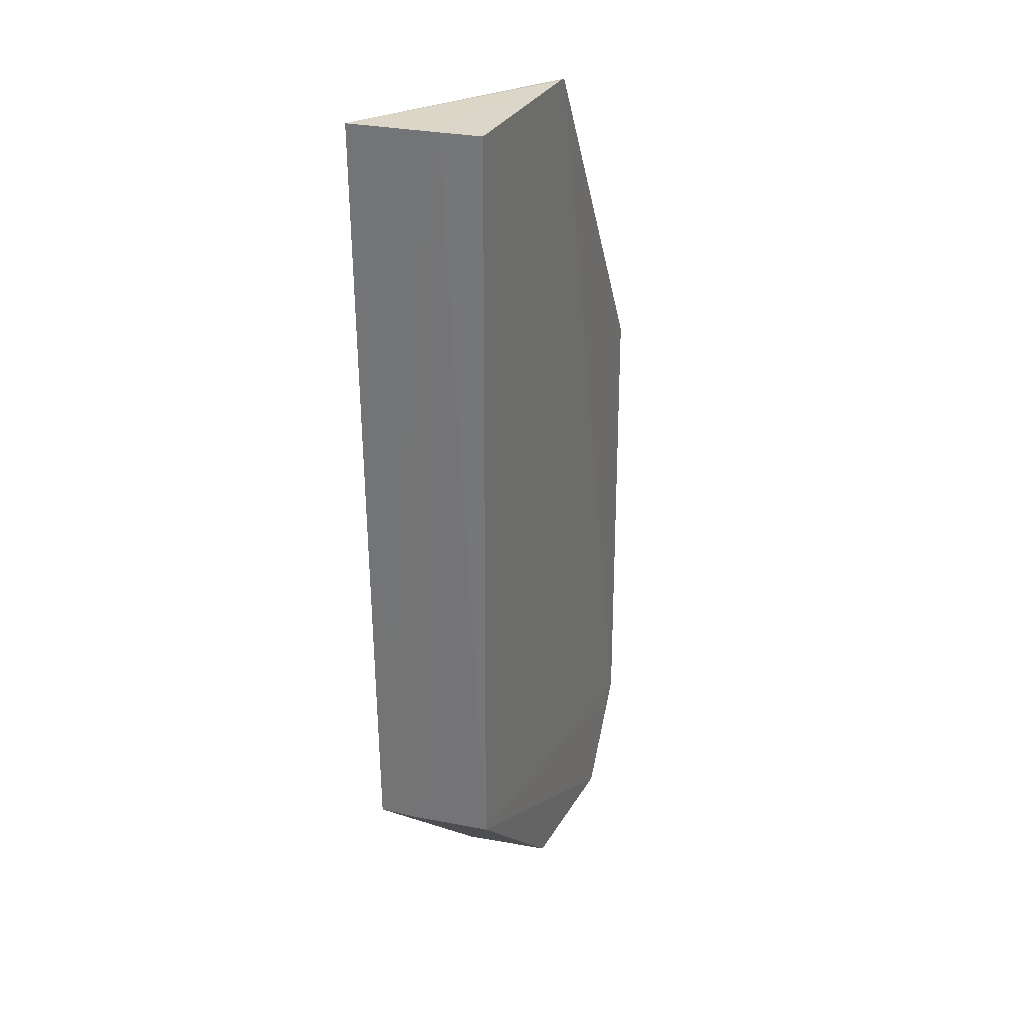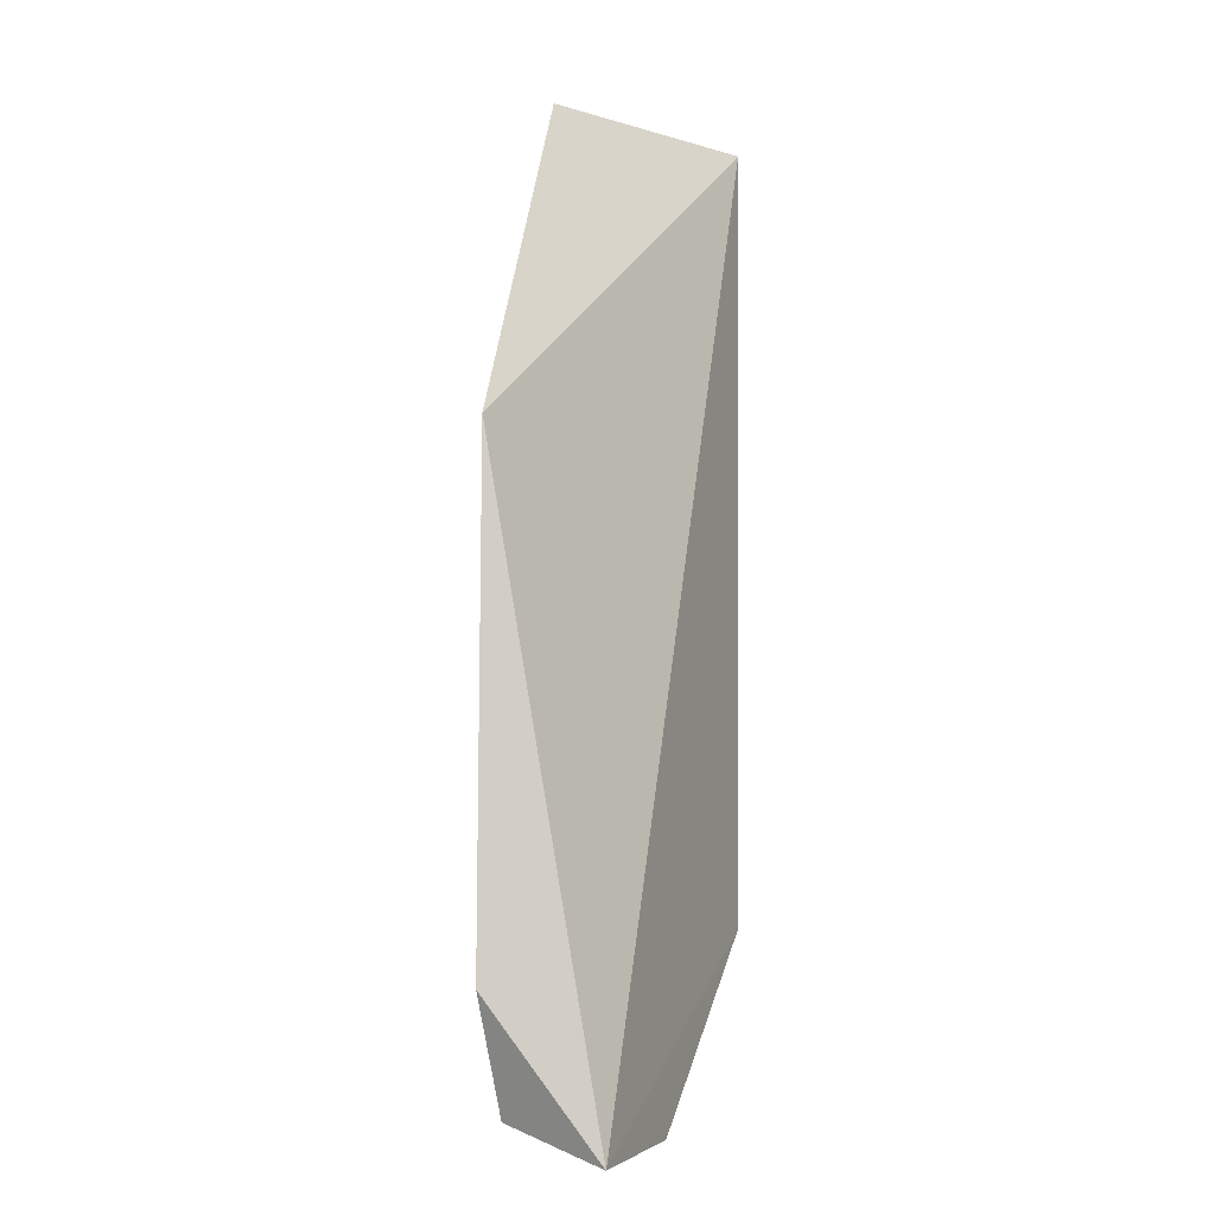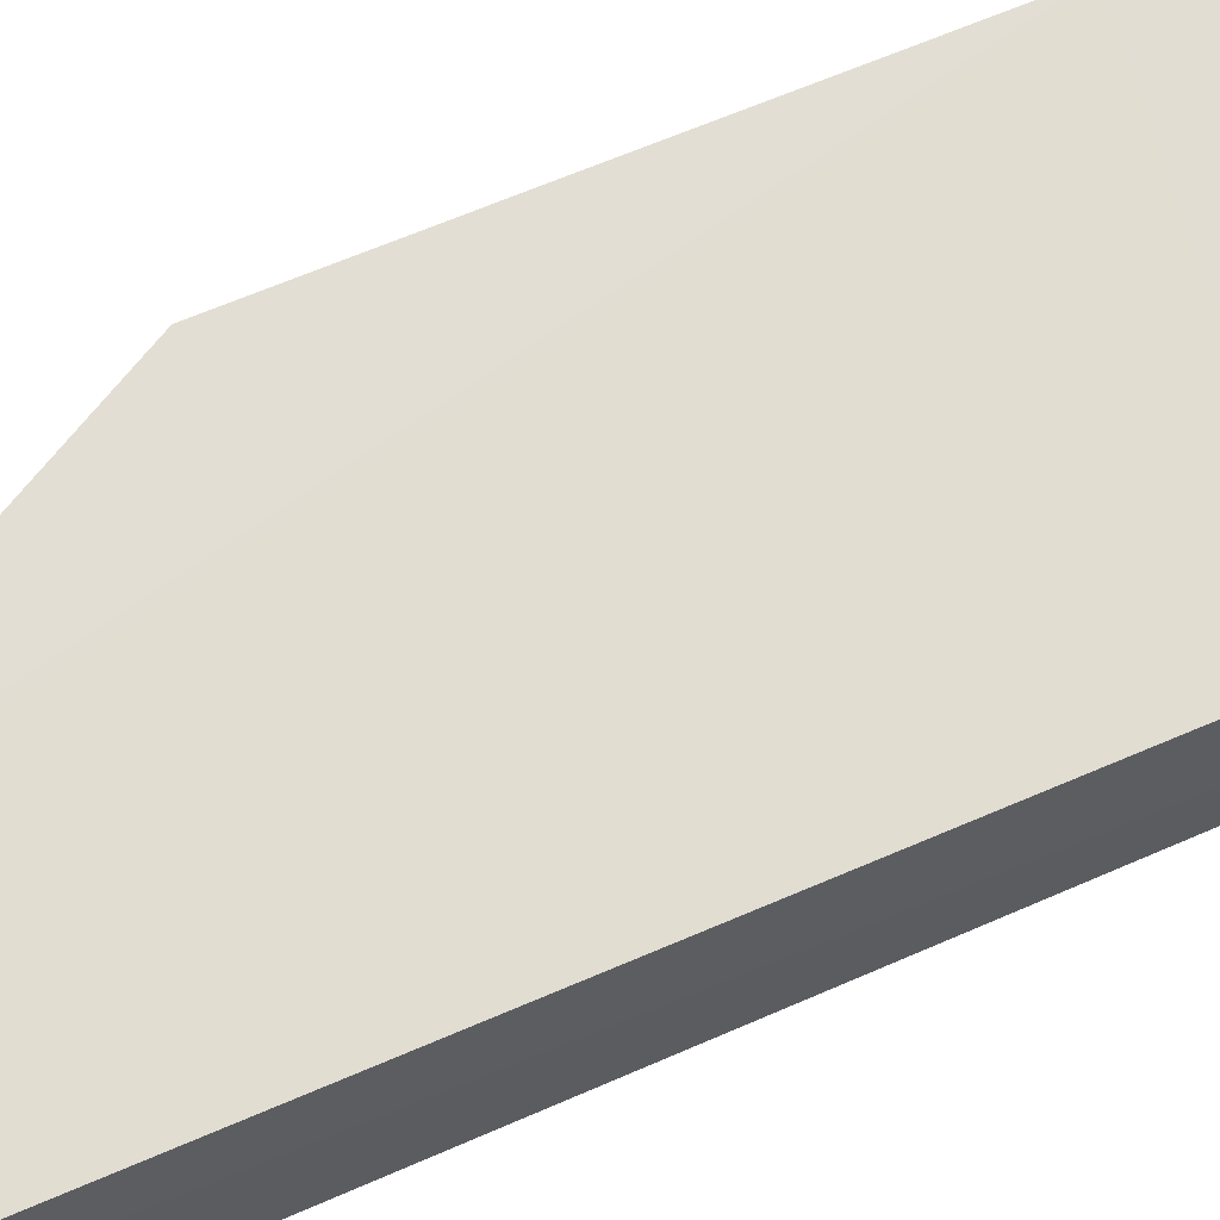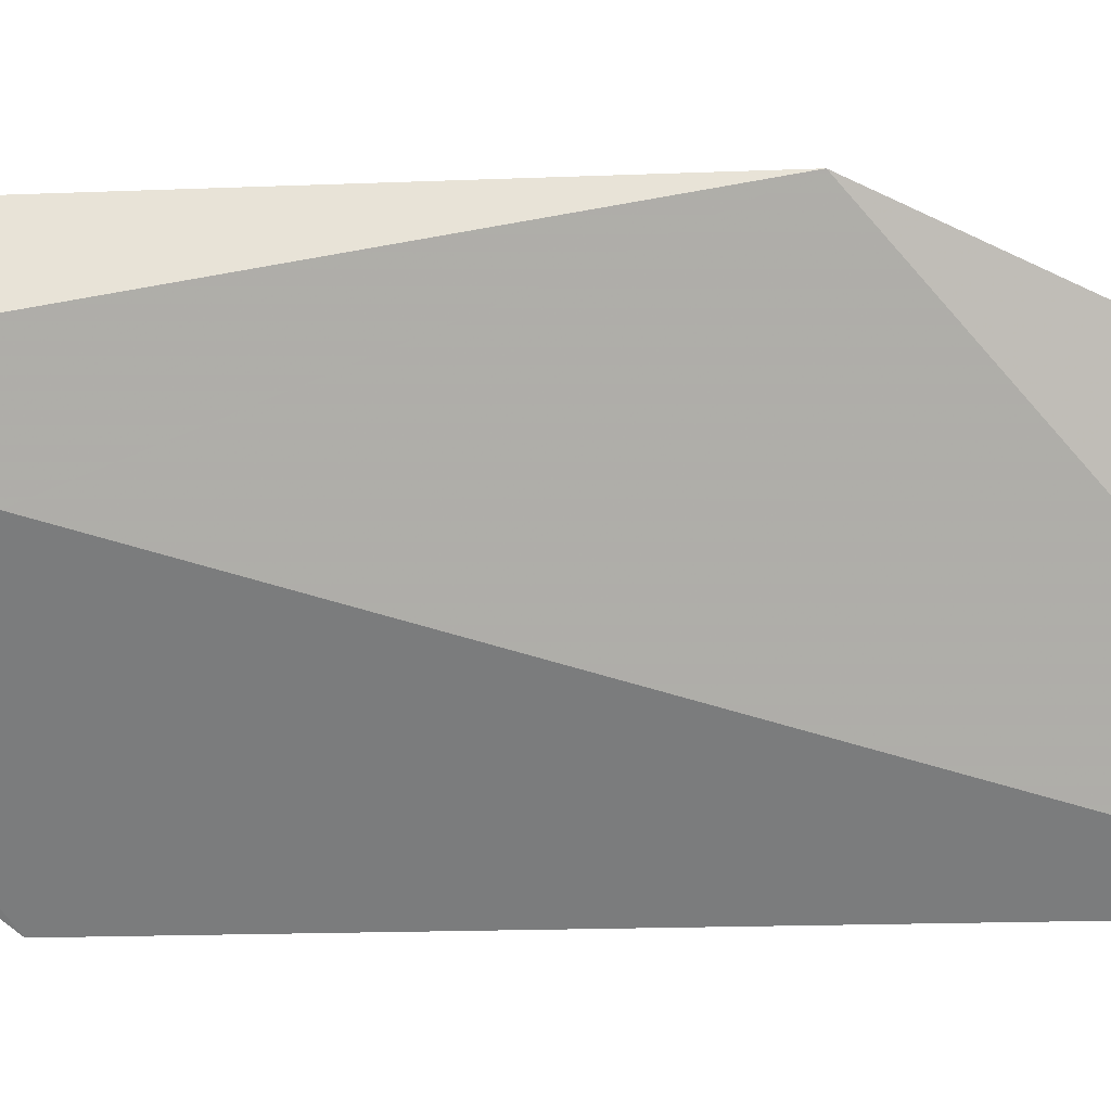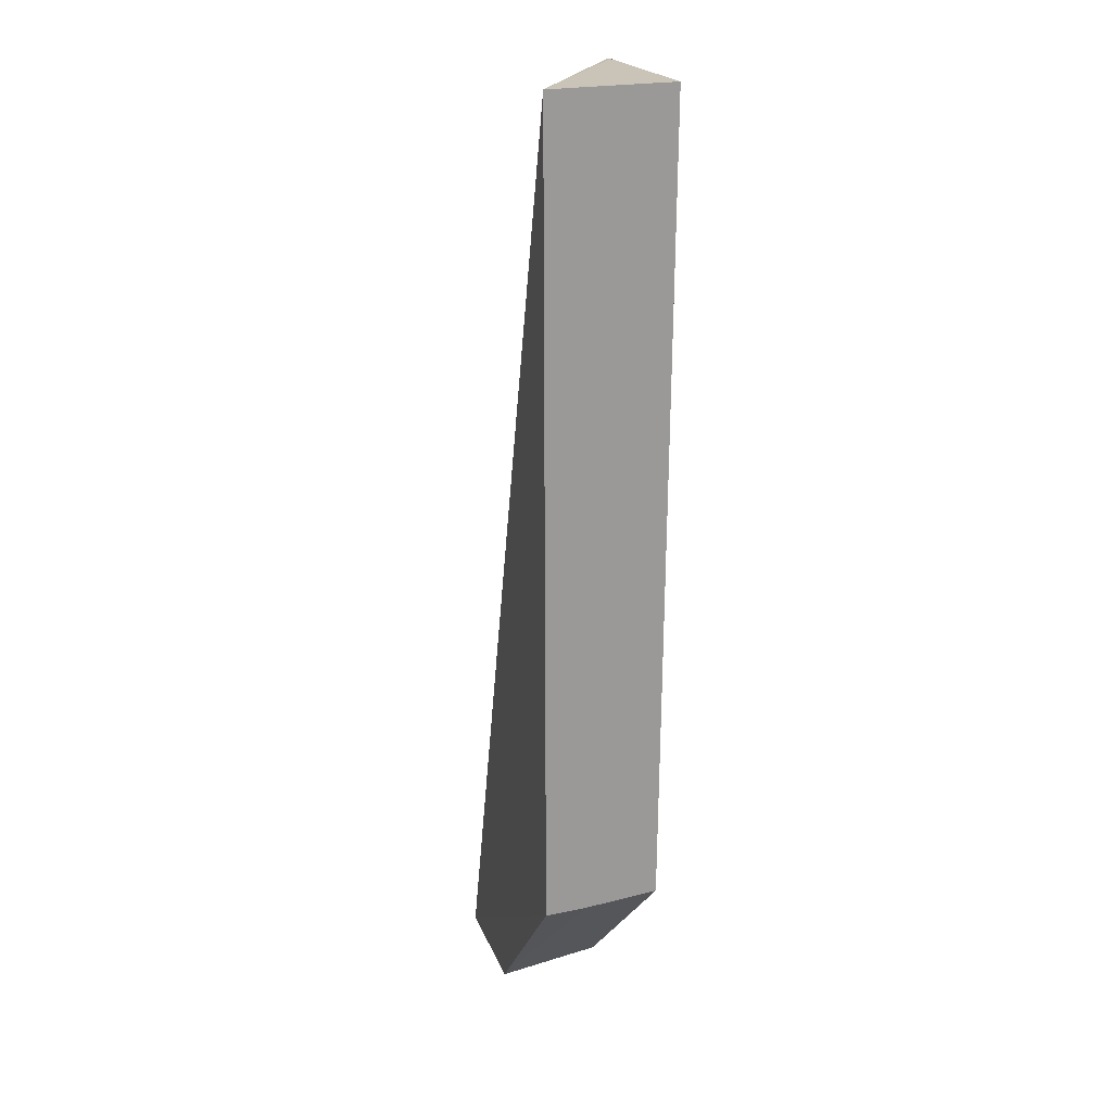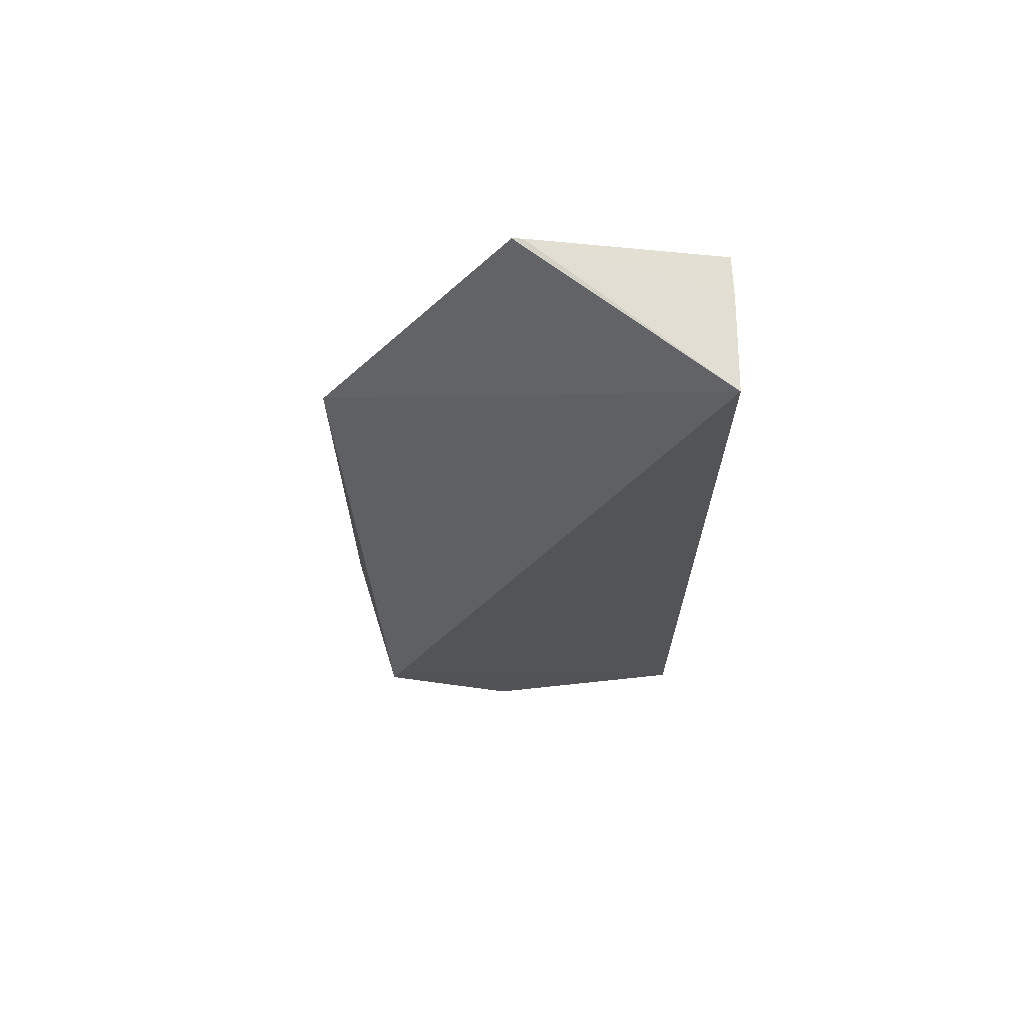
<metadata>
{"format":"obj","ext":"obj","renderer":"f3d","projection":"perspective","resolution":1024,"background":"white","views":[{"elev":29.8,"azim":-63.0,"up":"+Y"},{"elev":-7.6,"azim":111.5,"up":"+Y"},{"elev":71.3,"azim":-112.5,"up":"+Z"},{"elev":-58.3,"azim":91.9,"up":"+Z"},{"elev":20.0,"azim":-104.4,"up":"+Y"},{"elev":67.2,"azim":-170.5,"up":"+Y"}]}
</metadata>
<code>
v -0.07067 -0.01011 0.18
v -0.05988 -0.05648 0.1792
v -0.05973 -0.02934 0.179
v -0.08261 -0.01005 0.1736
v -0.08092 -0.05388 0.1803
v -0.06286 -0.06474 0.1739
v -0.08127 -0.01006 0.1807
v -0.08215 -0.05383 0.1738
v -0.07118 -0.06295 0.1794
v -0.07122 -0.01006 0.18
v -0.08175 -0.01004 0.1784
v -0.06297 -0.06276 0.1793
v -0.07101 -0.06411 0.1739
v -0.08172 -0.05392 0.1761
v -0.06013 -0.05666 0.1792
f 1 2 3
f 1 3 4
f 6 3 2
f 6 4 3
f 8 4 6
f 10 1 4
f 11 5 7
f 11 4 8
f 11 10 4
f 11 7 10
f 12 9 6
f 12 6 2
f 12 5 9
f 13 8 6
f 13 6 9
f 13 9 5
f 14 11 8
f 14 5 11
f 14 13 5
f 14 8 13
f 15 12 2
f 15 5 12
f 15 7 5
f 15 10 7
f 15 2 1
f 15 1 10

</code>
